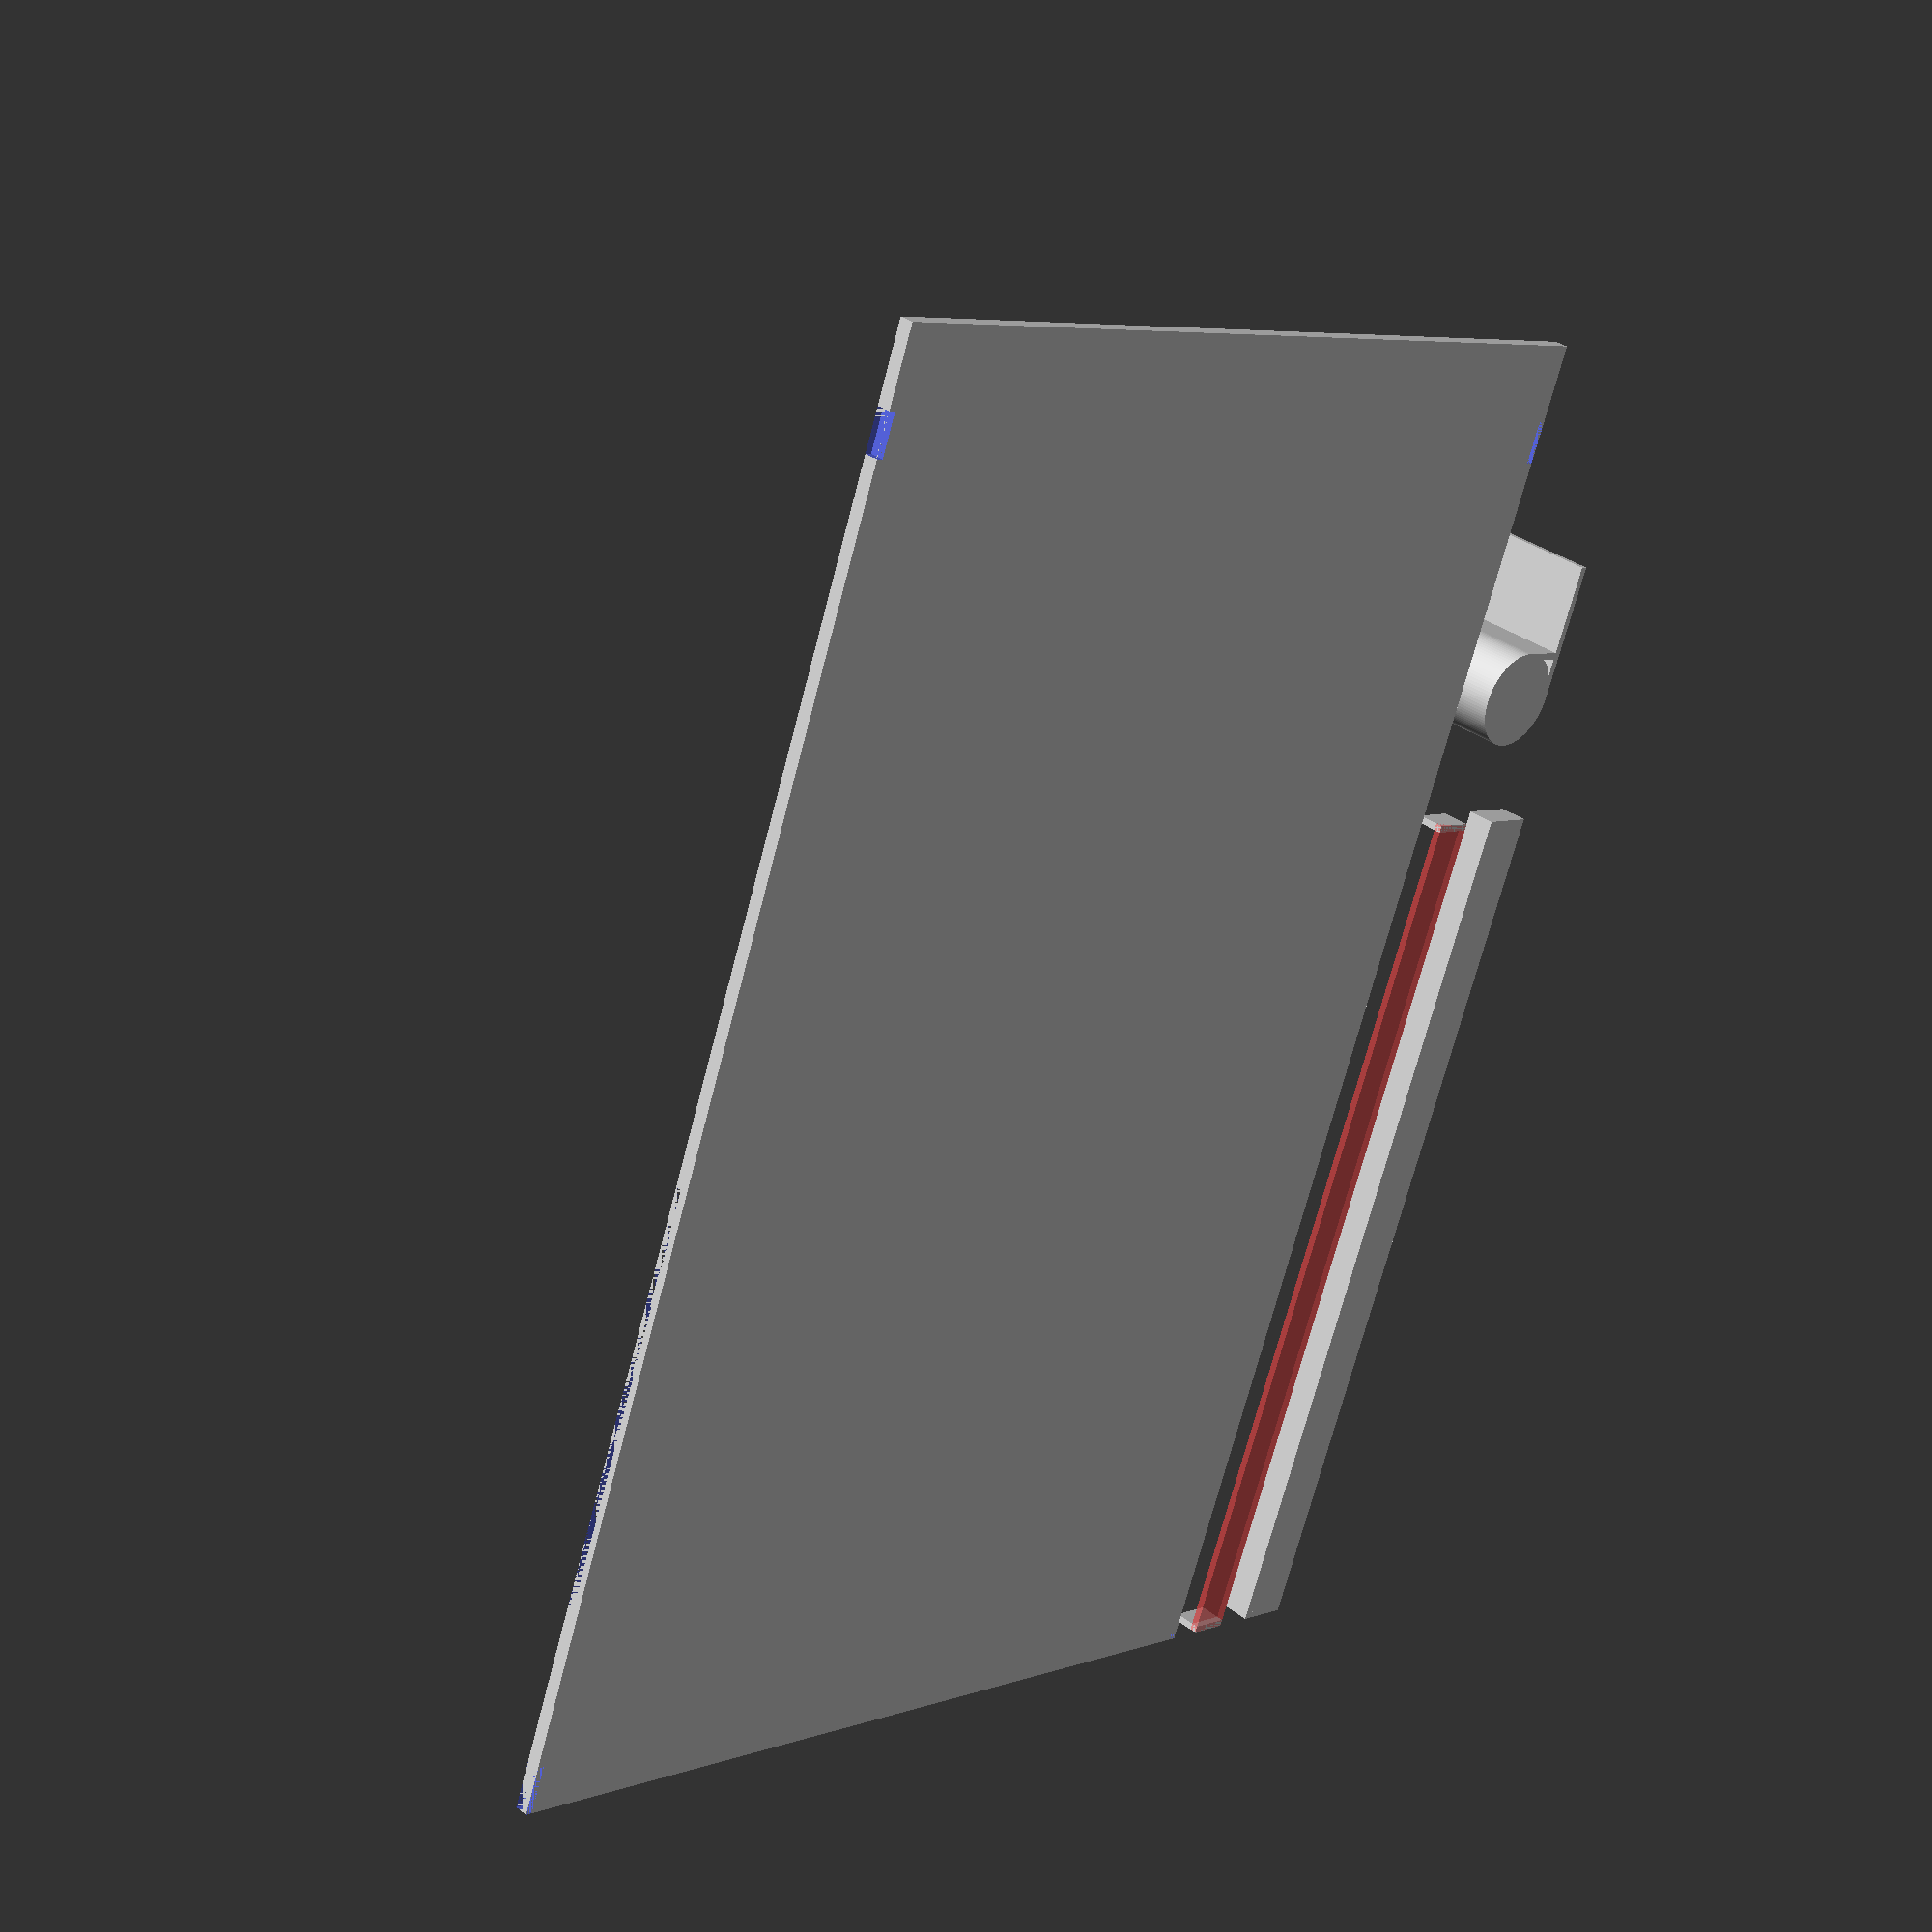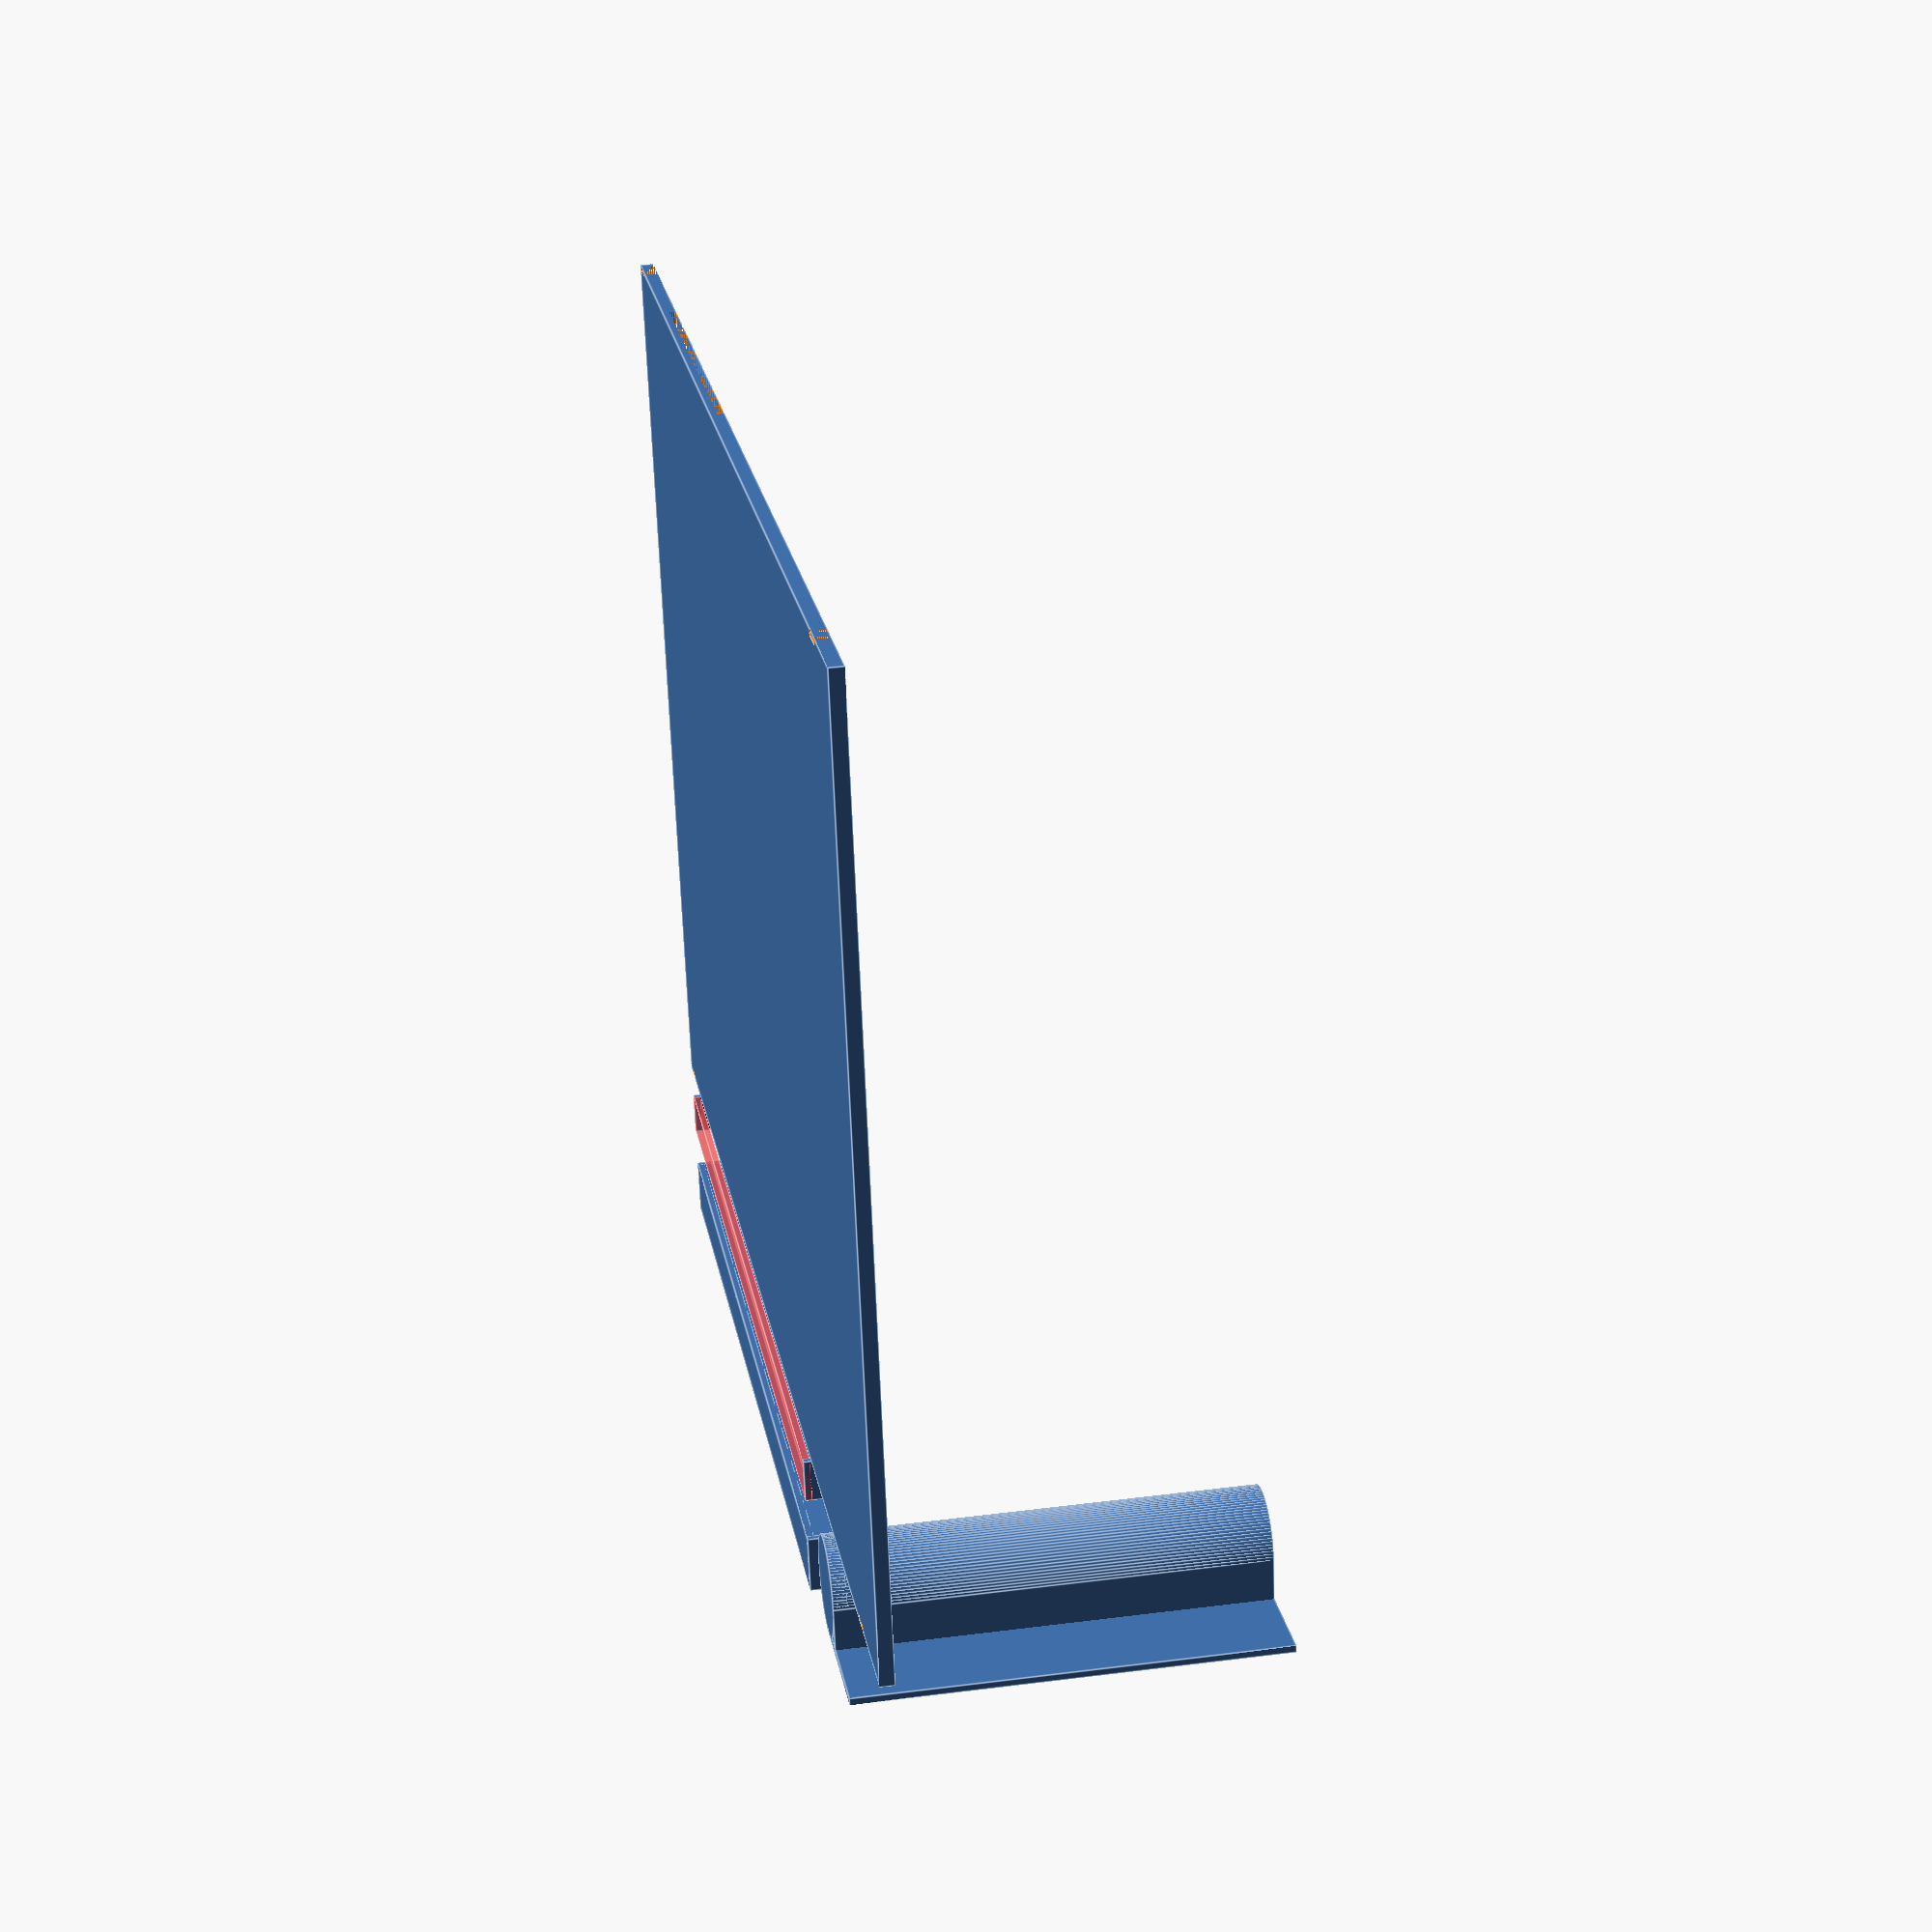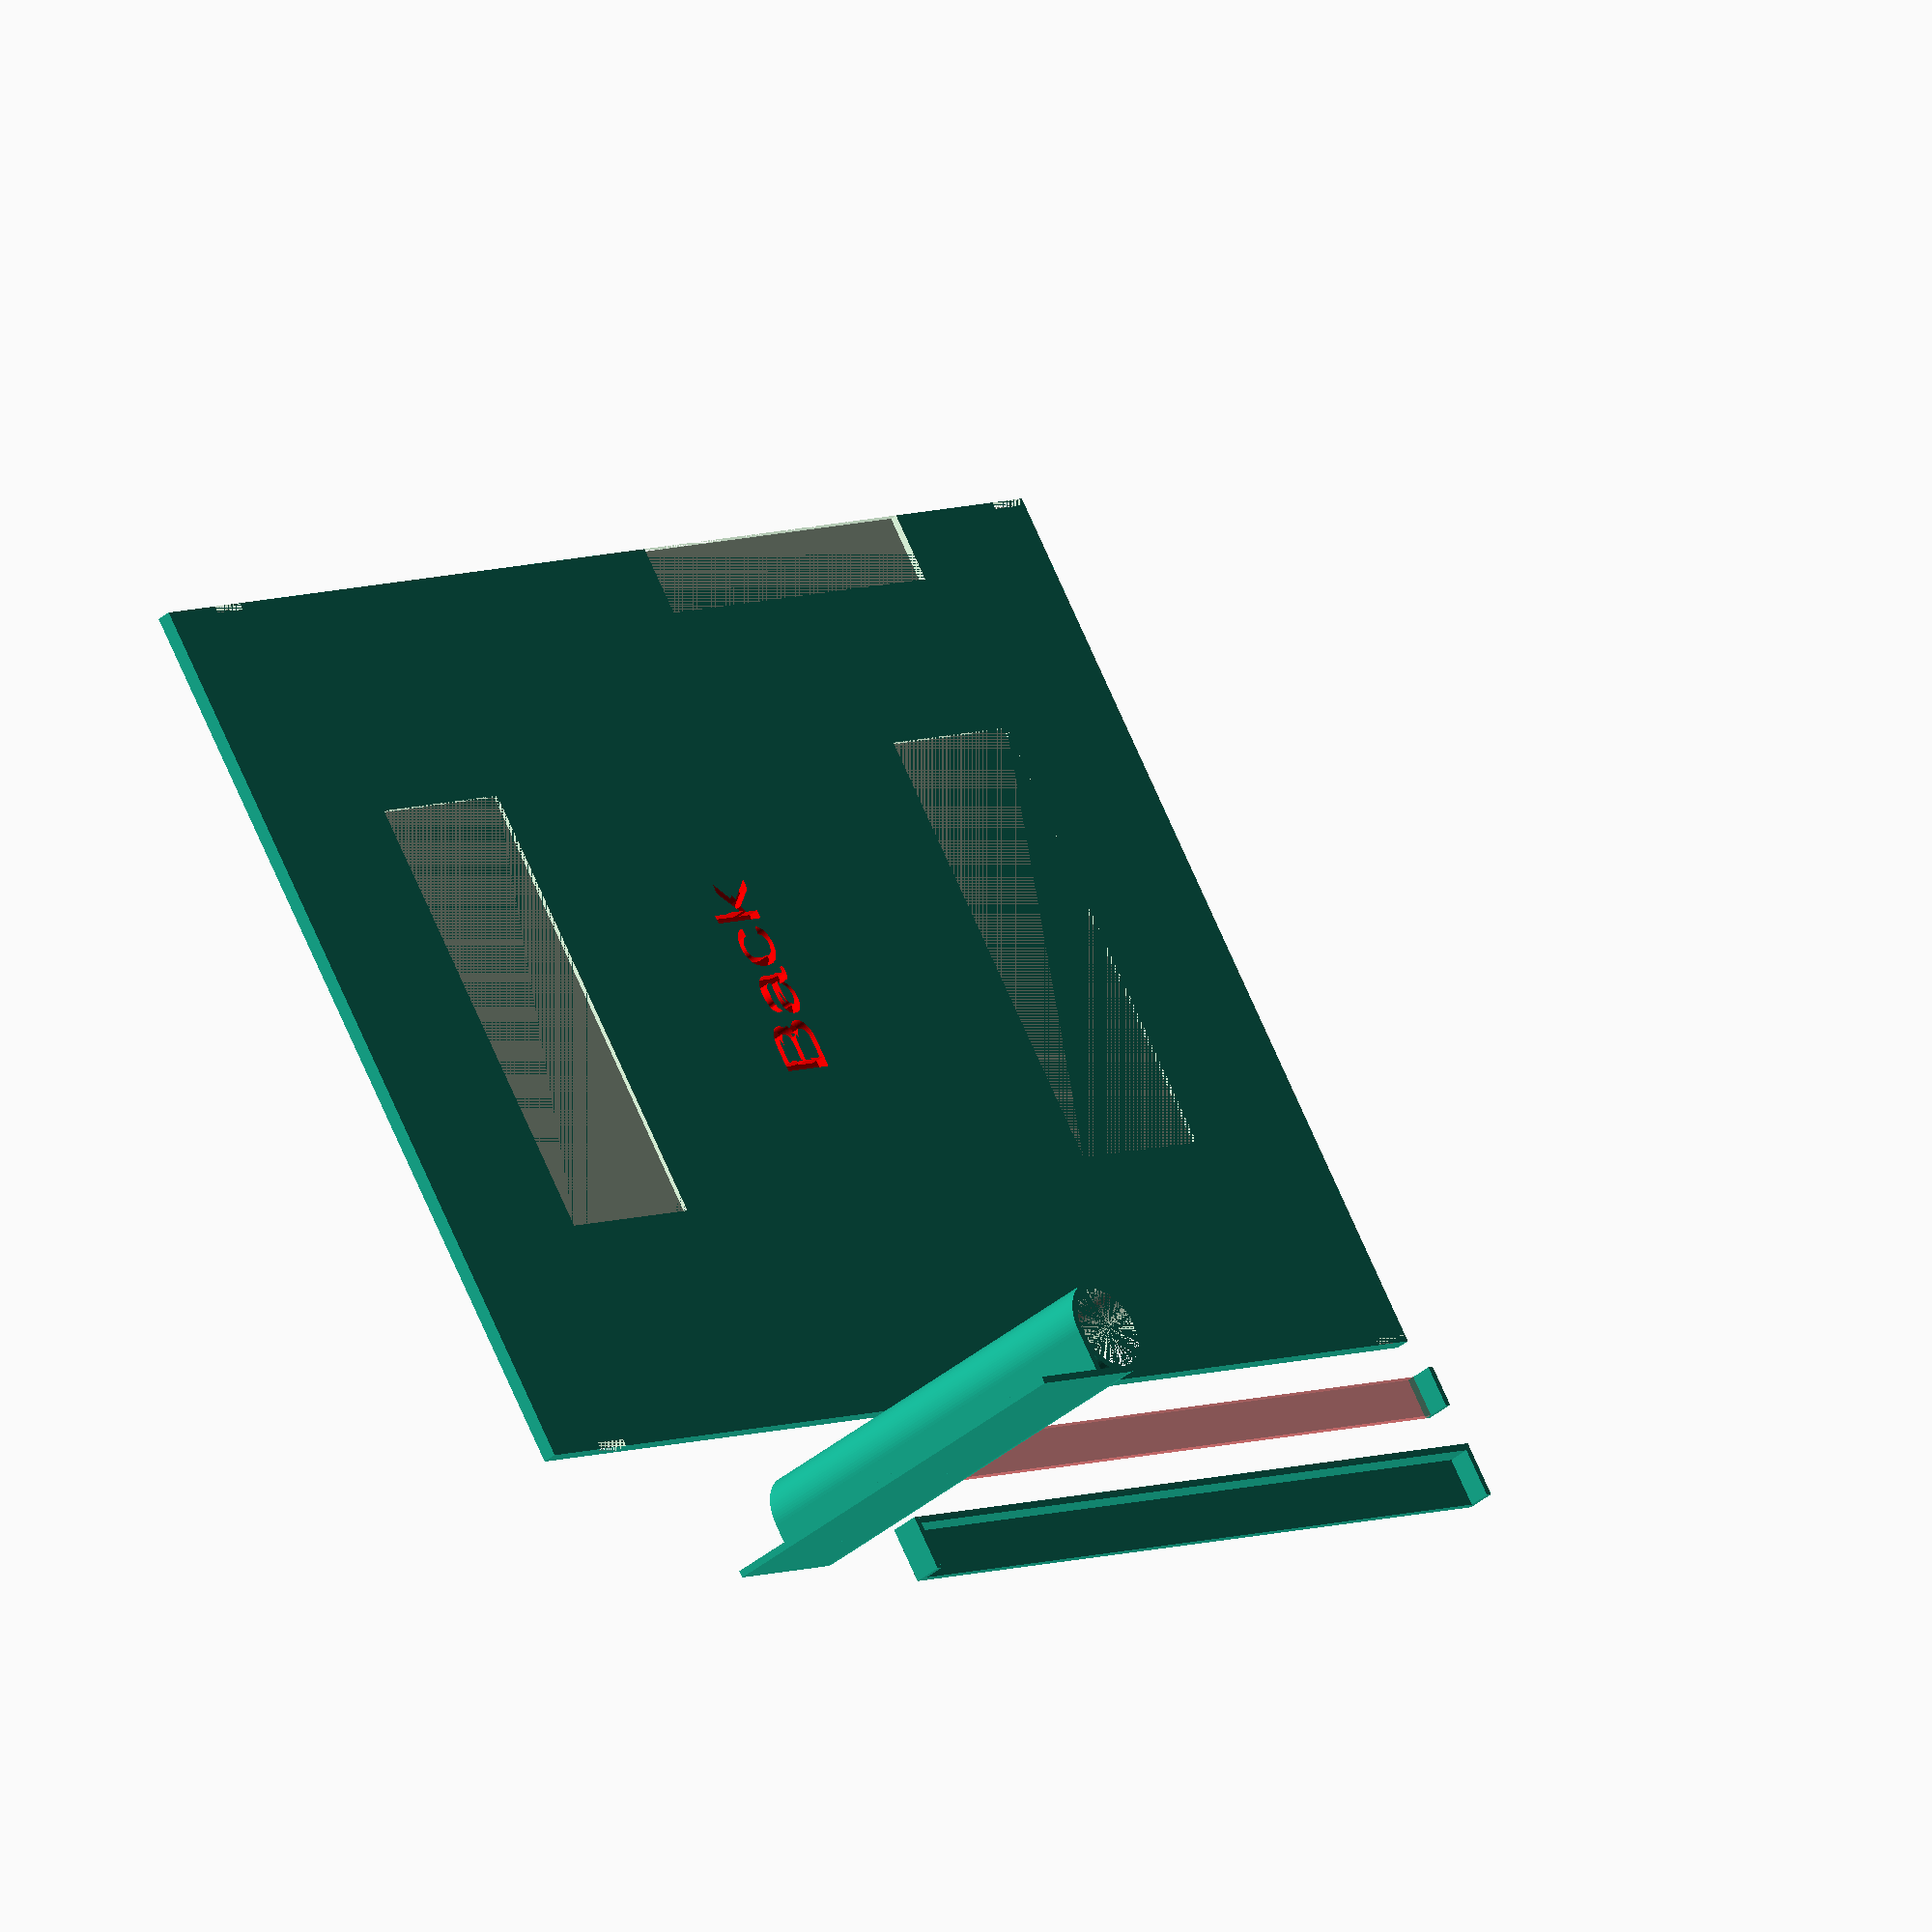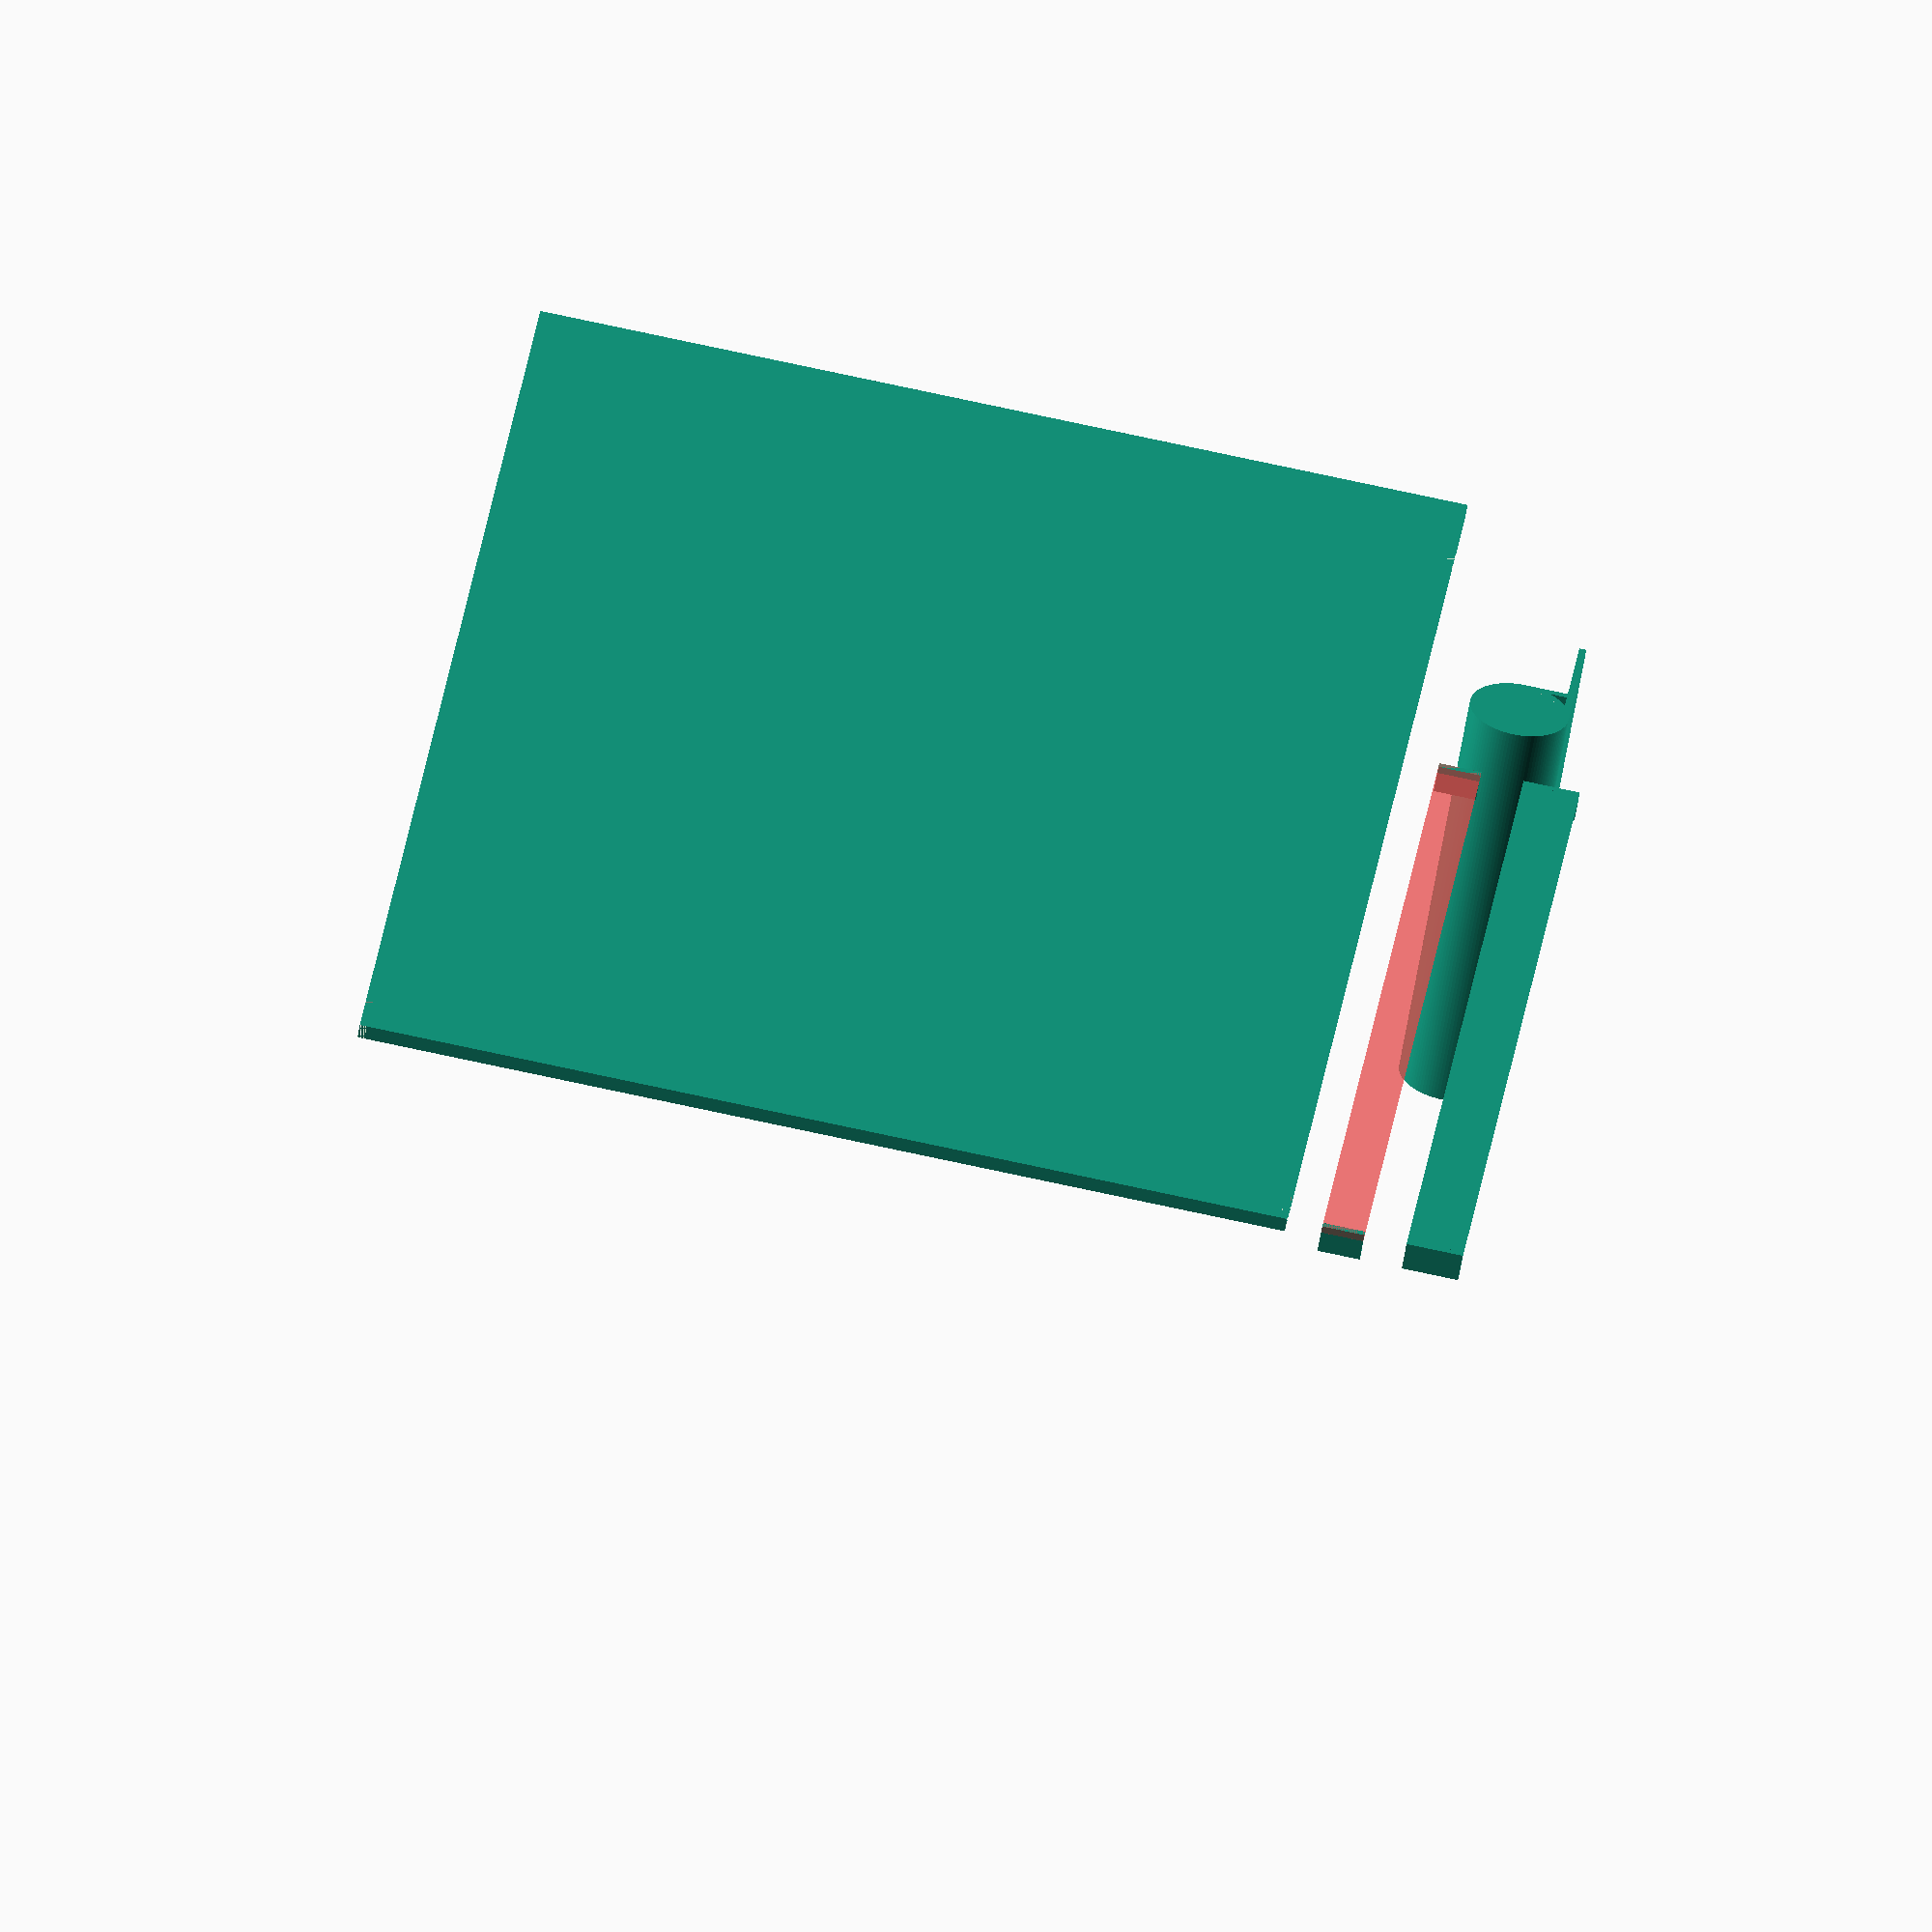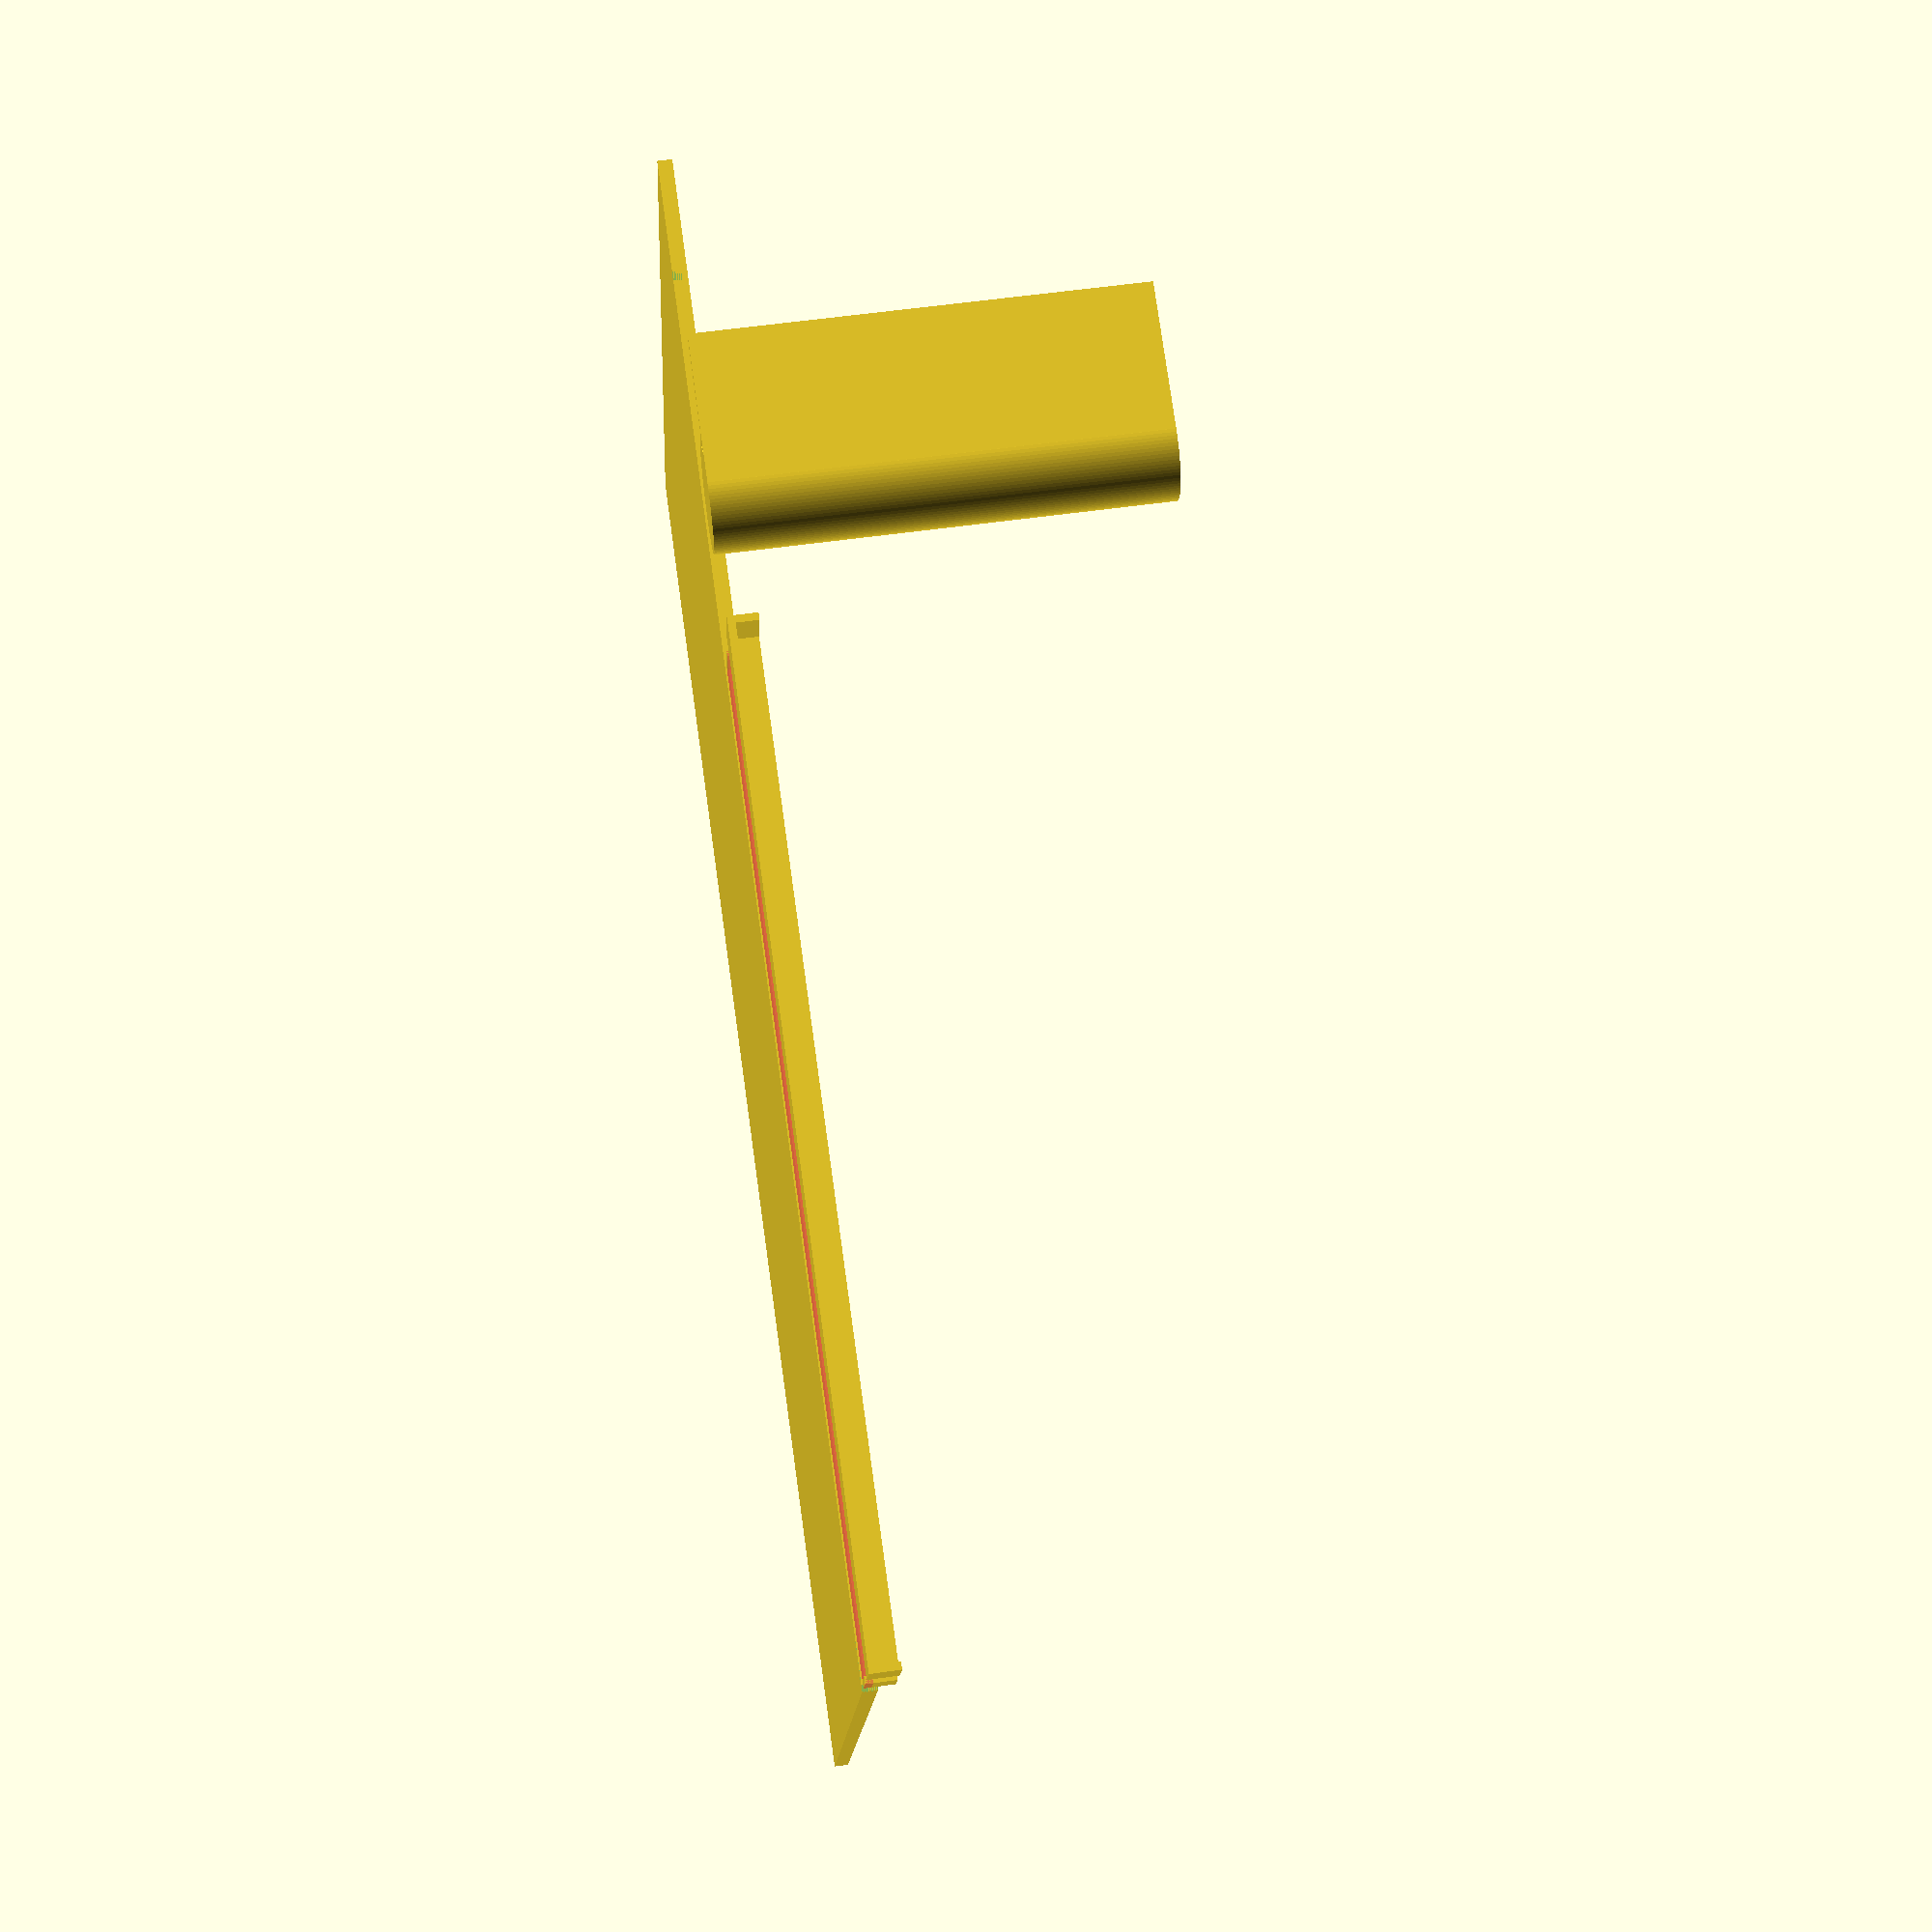
<openscad>
/*  
**  Name:  Writing Pad Holder_3d_model
**  Author:  Chris Benson  @TheExtruder
**  Created:  2/24/2017
*/

part = "All" ; // [Base,Pen Cup,Top Pad Holder,Bottom Pad Holder,All]

/*[Base Dimensions]*/
baseWidth = 127;
baseHeight = 203.5;
baseDepth = 2;

/*[Pad Holders]*/
padHolderThickness = 1;
topPadHolderHeight = 6;
bottomPadHolderHeight = 7;

/*[Pen Cup]*/
penCupInnerDiameter = 12;
penCupOuterDiameter = 14;
penCupHeight = 60;
penCupAttachmentThickness = 1;
penCupBaseAttachmentLength = 20;
penCupBaseOverlap = 10;

/*[Sticker Slots]*/
stickerSlotWidth = 65;
stickerSlotHeight = 27;
stickerSlotDepth = .6;

/*[Buffers]*/
topBuffer = 17; //distance from the top to the start of the top of the pad holder
bottomBuffer = 5; //distance from the bottom to thetop of the lower pad holder
sideBuffer = 5; //distance to leave extra beyond the pad dimensions
basePadHolderBuffer = 2; //distance between the base and the pad holders

$fn = 100;

print_part();

module print_part() {
	if (part == "Base") {
        Base();
	} else if (part == "Pen Cup") {
        PenCup();
	} else if (part == "Top Pad Holder") {
		TopPadHolder();
    } else if (part == "Bottom Pad Holder") {
		BottomPadHolder();
    } else if (part == "All") {
		Base();
        
        translate([-penCupOuterDiameter, baseWidth+sideBuffer+penCupOuterDiameter+5, 0])
            PenCup();
        
        rotate([0,0,90])
            translate([0, 5, 0])
                TopPadHolder();
        
        rotate([0,0,90])
            translate([0, bottomPadHolderHeight+10, 0])
                BottomPadHolder();
    }
}

//base
module Base(){
    difference(){
        union(){
            difference(){
                cube([baseWidth+sideBuffer, baseHeight, baseDepth], false);
                //todo: sticker indents
                color("red")
                    translate([(baseWidth + sideBuffer)/2,baseHeight/2,baseDepth/(baseDepth*2)])
                        linear_extrude(height = baseDepth)
                            text("Back", valign="bottom", halign="center");
            }
        }
        
        translate([0,baseHeight-topBuffer,0])
            cube([padHolderThickness, topPadHolderHeight, baseDepth], false);
        
        translate([baseWidth+sideBuffer-padHolderThickness,baseHeight-topBuffer,0])
            cube([padHolderThickness, topPadHolderHeight, baseDepth], false);
    
        cube([padHolderThickness, bottomPadHolderHeight, baseDepth], false);
        translate([baseWidth+sideBuffer-padHolderThickness,0,0])
            cube([padHolderThickness, bottomPadHolderHeight, baseDepth], false);
    
        translate([(baseWidth+sideBuffer)/2,stickerSlotHeight*1.5,baseDepth-(stickerSlotDepth/2)])
            cube([stickerSlotWidth, stickerSlotHeight, stickerSlotDepth], true);
        
        translate([(baseWidth+sideBuffer)/2,stickerSlotHeight*6,baseDepth-(stickerSlotDepth/2)])
            cube([stickerSlotWidth, stickerSlotHeight, stickerSlotDepth], true);

        translate([baseWidth+sideBuffer-(penCupBaseOverlap/2),penCupHeight,baseDepth-(penCupAttachmentThickness/2)])
            cube([penCupBaseOverlap, penCupHeight, penCupAttachmentThickness], true);
    }
}

//pen cup
module PenCup(){
    union(){
        rotate([0,0,90]) //rotate so that the All option doesn't collide
            translate([0,(penCupInnerDiameter/2),0])
                cube([penCupBaseAttachmentLength,penCupAttachmentThickness,penCupHeight]);
        cylinder(2, d = penCupOuterDiameter, true);
        difference(){
            cylinder(penCupHeight, d = penCupOuterDiameter, true);
            cylinder(penCupHeight, d = penCupInnerDiameter, true);
        }
        
        translate([-(penCupOuterDiameter/2),(penCupInnerDiameter/2),0])
        cube([penCupOuterDiameter/2,penCupAttachmentThickness,penCupHeight]);
    }
}

//Bottom Pad Holder
module BottomPadHolder(){
    union(){
        cube([baseWidth+sideBuffer, padHolderThickness, baseDepth+basePadHolderBuffer], false);
        cube([baseWidth+sideBuffer, bottomPadHolderHeight+padHolderThickness, padHolderThickness], false);
        cube([padHolderThickness, bottomPadHolderHeight+padHolderThickness, baseDepth+basePadHolderBuffer], false);
        
        translate([baseWidth + sideBuffer - padHolderThickness,0,0])
            cube([padHolderThickness, bottomPadHolderHeight+padHolderThickness, baseDepth+basePadHolderBuffer], false);
    }
}

//Top Pad Holder
module TopPadHolder(){
    union(){
        #cube([baseWidth+sideBuffer, topPadHolderHeight, padHolderThickness], false);
        
        cube([padHolderThickness, topPadHolderHeight, baseDepth+basePadHolderBuffer], false);
        translate([baseWidth + sideBuffer - padHolderThickness,0,0])
            cube([padHolderThickness, topPadHolderHeight, baseDepth+basePadHolderBuffer], false);
    }
}
</openscad>
<views>
elev=146.2 azim=159.5 roll=44.2 proj=p view=solid
elev=325.7 azim=282.9 roll=260.2 proj=p view=edges
elev=39.3 azim=235.1 roll=315.4 proj=o view=wireframe
elev=59.3 azim=352.8 roll=170.5 proj=o view=solid
elev=303.7 azim=69.4 roll=261.5 proj=p view=solid
</views>
